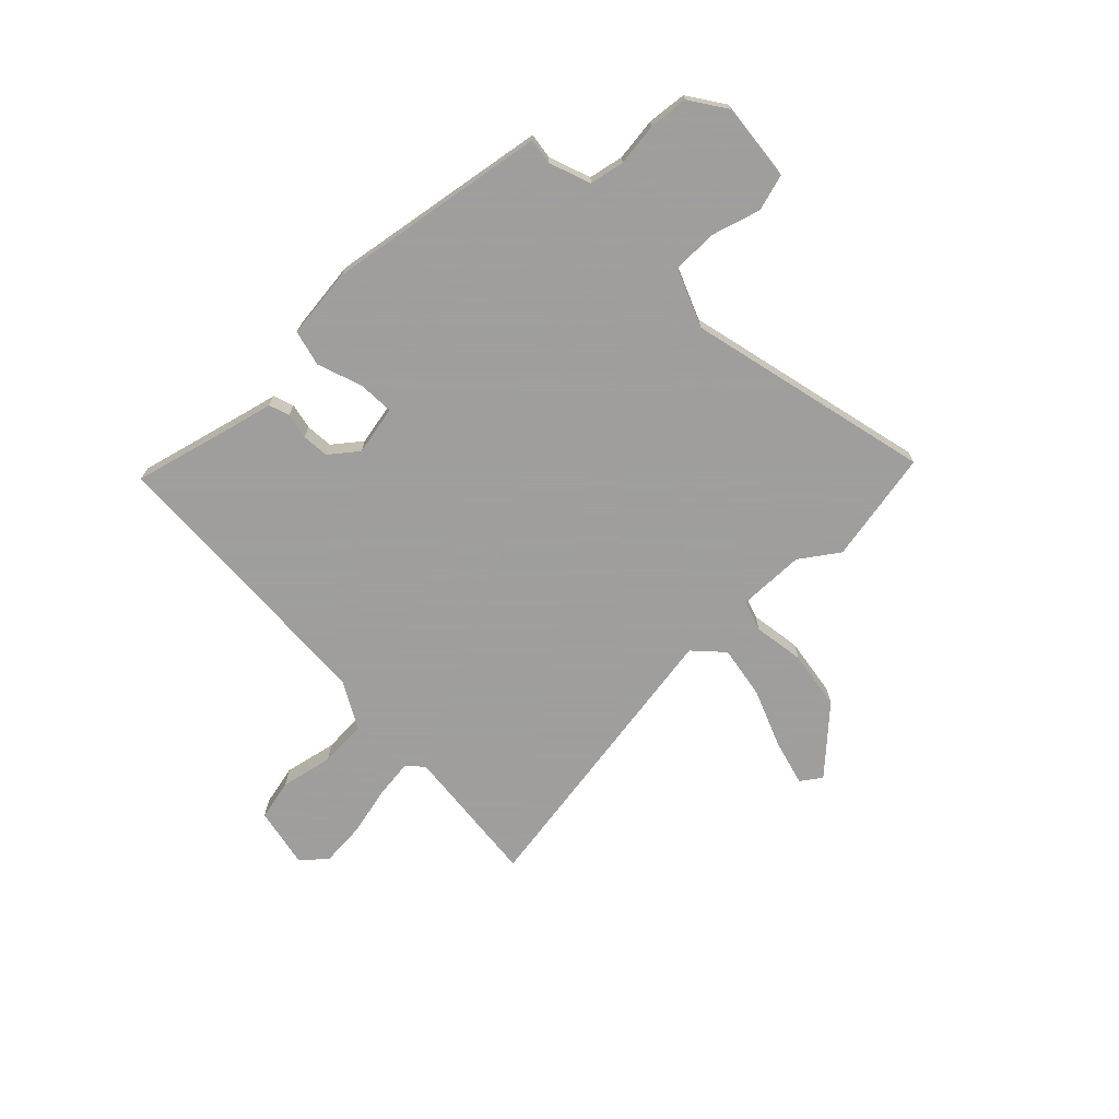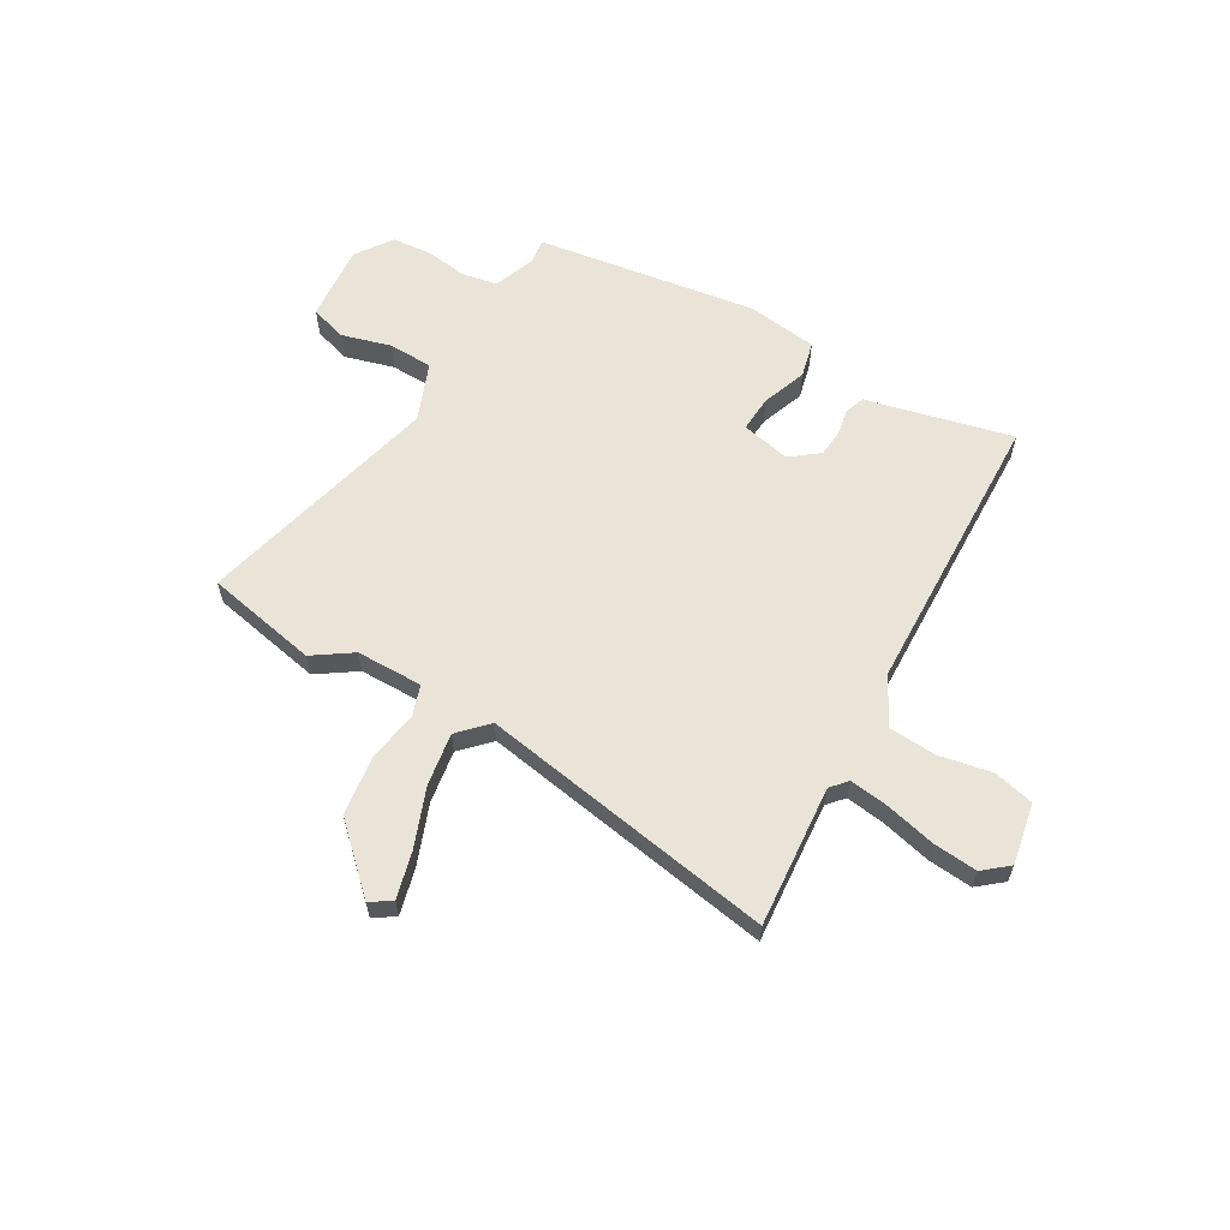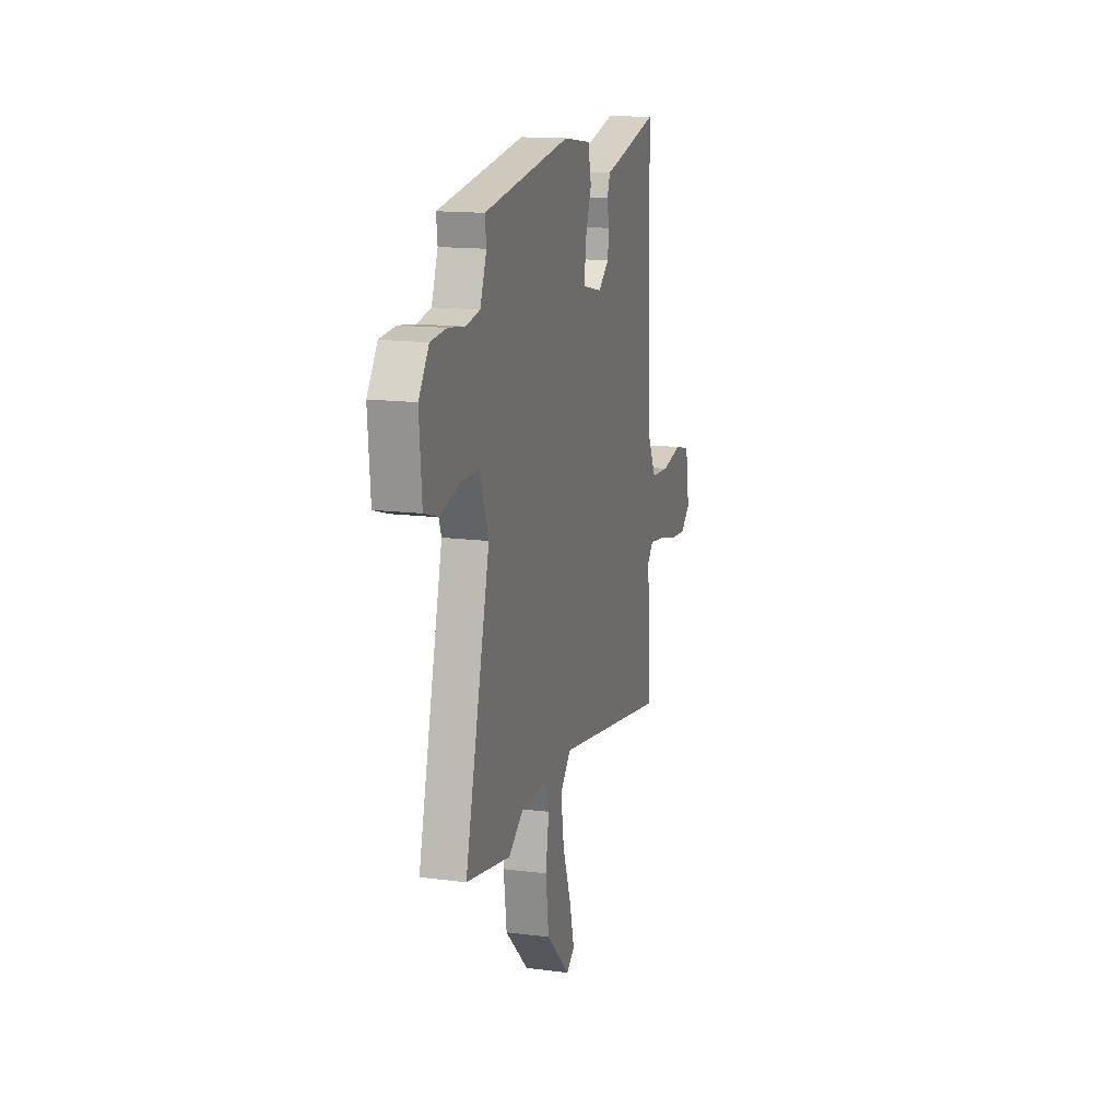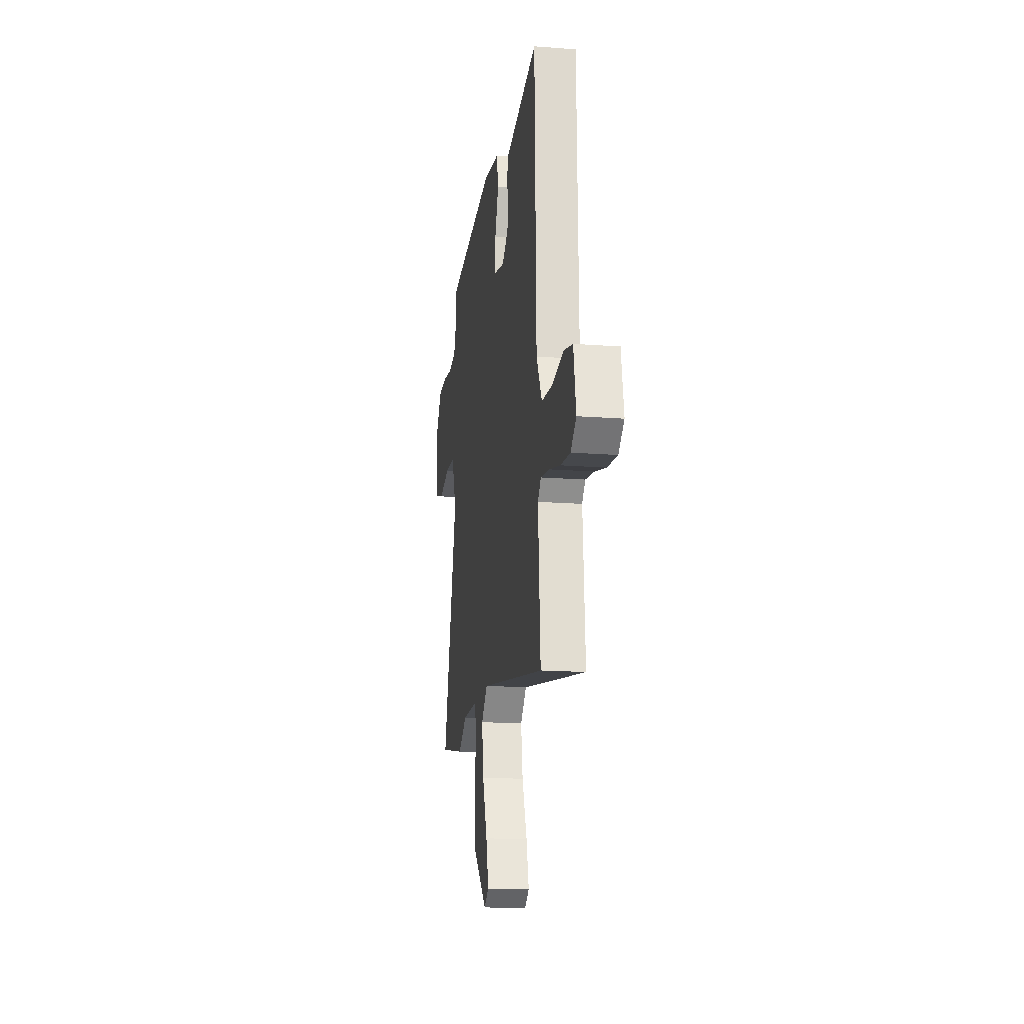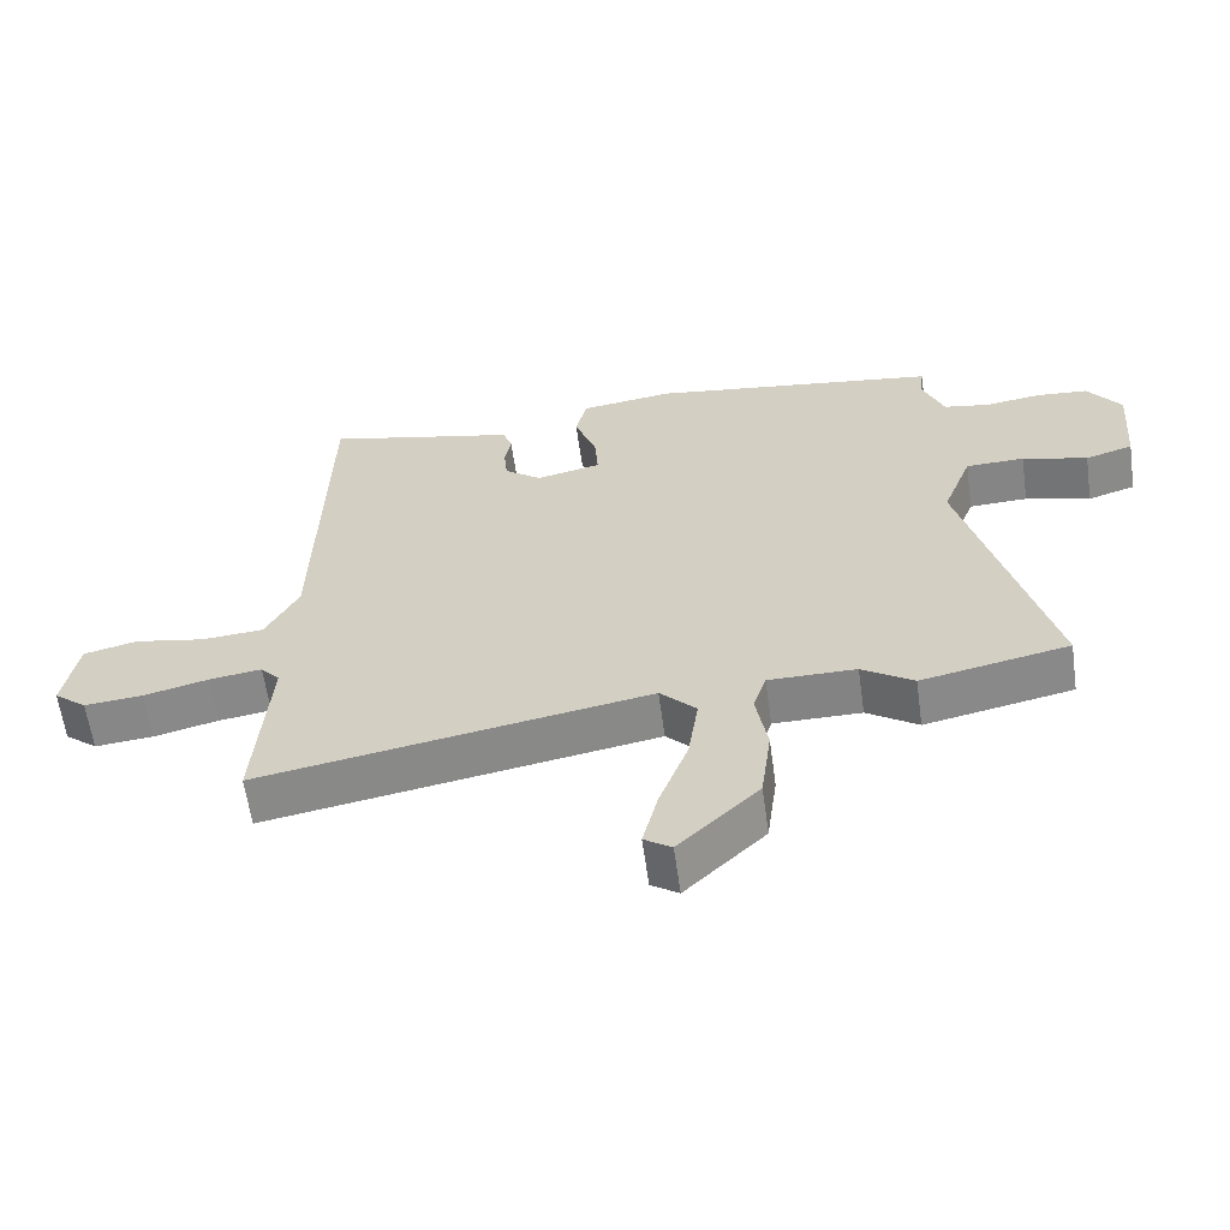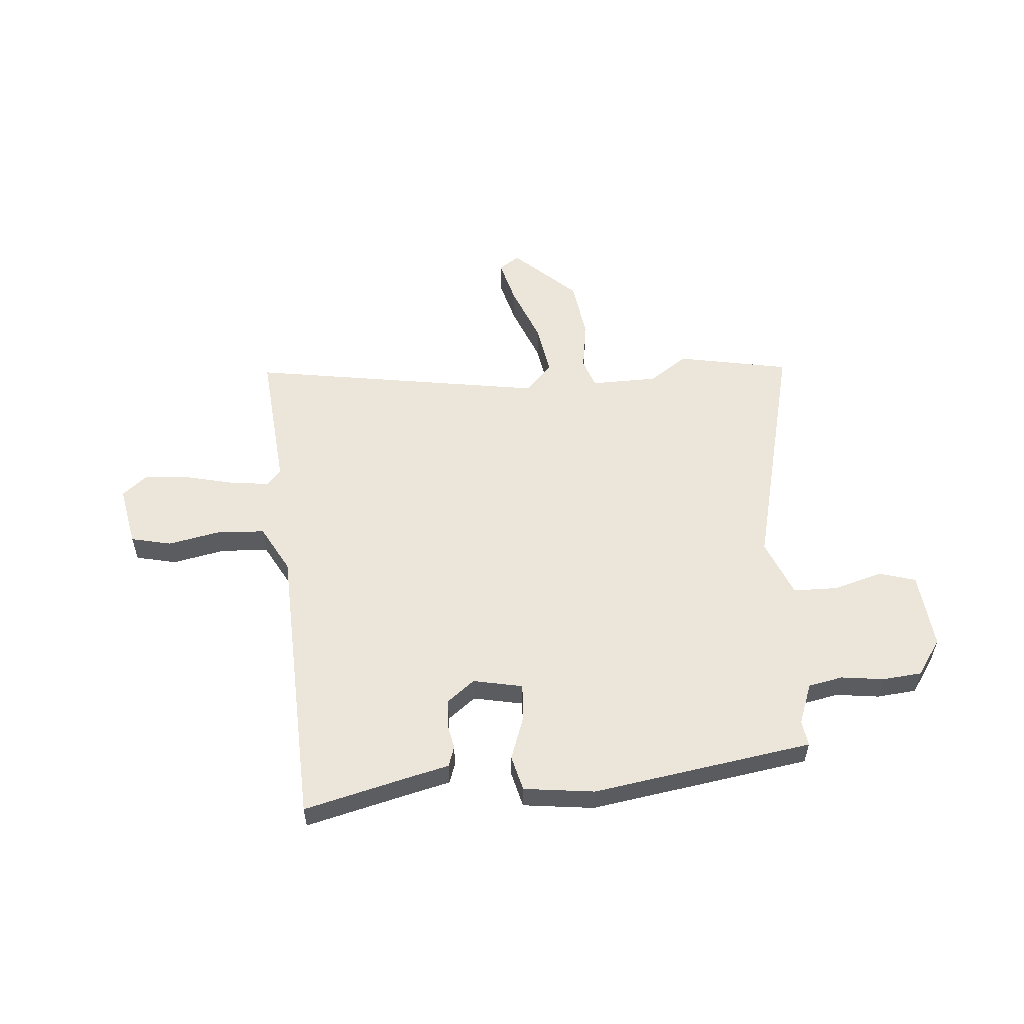
<metadata>
{"format":"obj","ext":"obj","renderer":"f3d","projection":"perspective","resolution":1024,"background":"white","views":[{"elev":-71.1,"azim":43.0,"up":"+Y"},{"elev":60.9,"azim":-150.4,"up":"+Y"},{"elev":15.1,"azim":105.2,"up":"+Z"},{"elev":-16.8,"azim":-98.9,"up":"+Z"},{"elev":-61.2,"azim":7.9,"up":"+Z"},{"elev":55.2,"azim":-5.6,"up":"+Y"}]}
</metadata>
<code>
v 0.534 0.07 0.464
v 0.528 0.07 0.414
v 0.559 0.07 0.335
v 0.626 0.07 0.323
v 0.708 0.07 0.335
v 0.784 0.07 0.329
v 0.833 0.07 0.26
v 0.821 0.07 0.111
v 0.751 0.07 0.089
v 0.656 0.07 0.115
v 0.57 0.07 0.112
v 0.527 0.07 0
v 0.649 0.07 -0.469
v 0.433 0.07 -0.514
v 0.358 0.07 -0.464
v 0.23 0.07 -0.464
v 0.211 0.07 -0.523
v 0.228 0.07 -0.621
v 0.213 0.07 -0.736
v 0.096 0.07 -0.849
v 0.056 0.07 -0.822
v 0.078 0.07 -0.733
v 0.12 0.07 -0.62
v 0.135 0.07 -0.518
v 0.082 0.07 -0.464
v -0.487 0.07 -0.565
v -0.467 0.07 -0.292
v -0.495 0.07 -0.261
v -0.571 0.07 -0.272
v -0.666 0.07 -0.296
v -0.751 0.07 -0.304
v -0.799 0.07 -0.265
v -0.778 0.07 -0.147
v -0.7 0.07 -0.128
v -0.598 0.07 -0.147
v -0.507 0.07 -0.14
v -0.459 0.07 -0.048
v -0.446 0.07 0.507
v -0.237 0.07 0.458
v -0.165 0.07 0.442
v -0.151 0.07 0.403
v -0.16 0.07 0.353
v -0.155 0.07 0.301
v -0.101 0.07 0.26
v -0.006 0.07 0.281
v -0.011 0.07 0.351
v -0.043 0.07 0.436
v -0.027 0.07 0.505
v 0.109 0.07 0.524
v 0.534 0 0.464
v 0.528 0 0.414
v 0.559 0 0.335
v 0.626 0 0.323
v 0.708 0 0.335
v 0.784 0 0.329
v 0.833 0 0.26
v 0.821 0 0.111
v 0.751 0 0.089
v 0.656 0 0.115
v 0.57 0 0.112
v 0.527 0 0
v 0.649 0 -0.469
v 0.433 0 -0.514
v 0.358 0 -0.464
v 0.23 0 -0.464
v 0.211 0 -0.523
v 0.228 0 -0.621
v 0.213 0 -0.736
v 0.096 0 -0.849
v 0.056 0 -0.822
v 0.078 0 -0.733
v 0.12 0 -0.62
v 0.135 0 -0.518
v 0.082 0 -0.464
v -0.487 0 -0.565
v -0.467 0 -0.292
v -0.495 0 -0.261
v -0.571 0 -0.272
v -0.666 0 -0.296
v -0.751 0 -0.304
v -0.799 0 -0.265
v -0.778 0 -0.147
v -0.7 0 -0.128
v -0.598 0 -0.147
v -0.507 0 -0.14
v -0.459 0 -0.048
v -0.446 0 0.507
v -0.237 0 0.458
v -0.165 0 0.442
v -0.151 0 0.403
v -0.16 0 0.353
v -0.155 0 0.301
v -0.101 0 0.26
v -0.006 0 0.281
v -0.011 0 0.351
v -0.043 0 0.436
v -0.027 0 0.505
v 0.109 0 0.524
f 49 1 2
f 48 49 2
f 47 48 2
f 46 47 2
f 45 46 2 3
f 44 45 3 4
f 39 40 41 42
f 39 42 43
f 38 39 43
f 37 38 43
f 36 37 43 44
f 33 34 35
f 32 33 35
f 31 32 35
f 30 31 35
f 29 30 35
f 28 29 35 36
f 36 44 4
f 28 36 4
f 27 28 4
f 21 22 23
f 20 21 23
f 19 20 23
f 18 19 23
f 17 18 23
f 16 17 23 24
f 12 13 14 15
f 12 15 16
f 16 24 25
f 12 16 25
f 11 12 25
f 8 9 10
f 7 8 10
f 6 7 10 11
f 27 4 5
f 26 27 5
f 25 26 5
f 11 25 5
f 5 6 11
f 51 50 98
f 51 98 97
f 51 97 96
f 51 96 95
f 52 51 95 94
f 53 52 94 93
f 91 90 89 88
f 92 91 88
f 92 88 87
f 92 87 86
f 93 92 86 85
f 84 83 82
f 84 82 81
f 84 81 80
f 84 80 79
f 84 79 78
f 85 84 78 77
f 53 93 85
f 53 85 77
f 53 77 76
f 72 71 70
f 72 70 69
f 72 69 68
f 72 68 67
f 72 67 66
f 73 72 66 65
f 64 63 62 61
f 65 64 61
f 74 73 65
f 74 65 61
f 74 61 60
f 59 58 57
f 59 57 56
f 60 59 56 55
f 54 53 76
f 54 76 75
f 54 75 74
f 54 74 60
f 60 55 54
f 1 50 51 2
f 2 51 52 3
f 3 52 53 4
f 4 53 54 5
f 5 54 55 6
f 6 55 56 7
f 7 56 57 8
f 8 57 58 9
f 9 58 59 10
f 10 59 60 11
f 11 60 61 12
f 12 61 62 13
f 13 62 63 14
f 14 63 64 15
f 15 64 65 16
f 16 65 66 17
f 17 66 67 18
f 18 67 68 19
f 19 68 69 20
f 20 69 70 21
f 21 70 71 22
f 22 71 72 23
f 23 72 73 24
f 24 73 74 25
f 25 74 75 26
f 26 75 76 27
f 27 76 77 28
f 28 77 78 29
f 29 78 79 30
f 30 79 80 31
f 31 80 81 32
f 32 81 82 33
f 33 82 83 34
f 34 83 84 35
f 35 84 85 36
f 36 85 86 37
f 37 86 87 38
f 38 87 88 39
f 39 88 89 40
f 40 89 90 41
f 41 90 91 42
f 42 91 92 43
f 43 92 93 44
f 44 93 94 45
f 45 94 95 46
f 46 95 96 47
f 47 96 97 48
f 48 97 98 49
f 49 98 50 1

</code>
